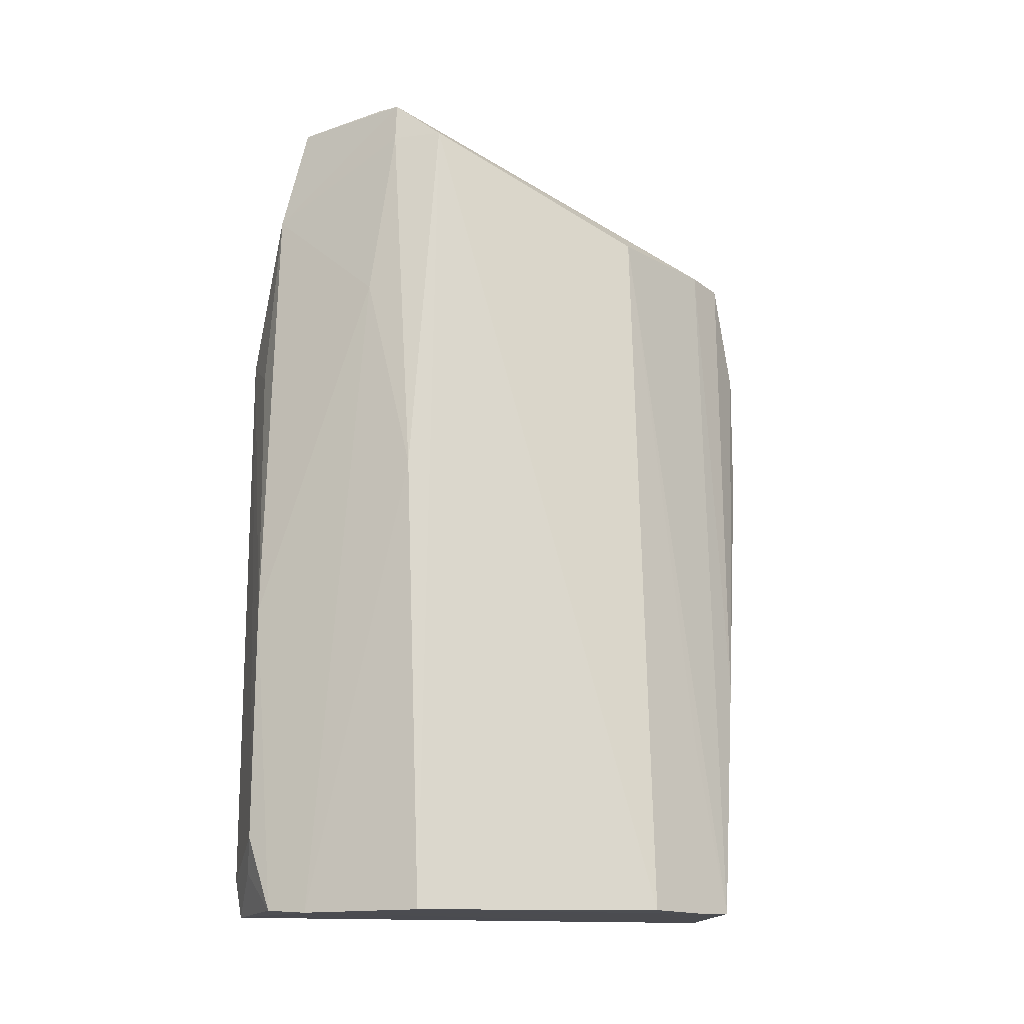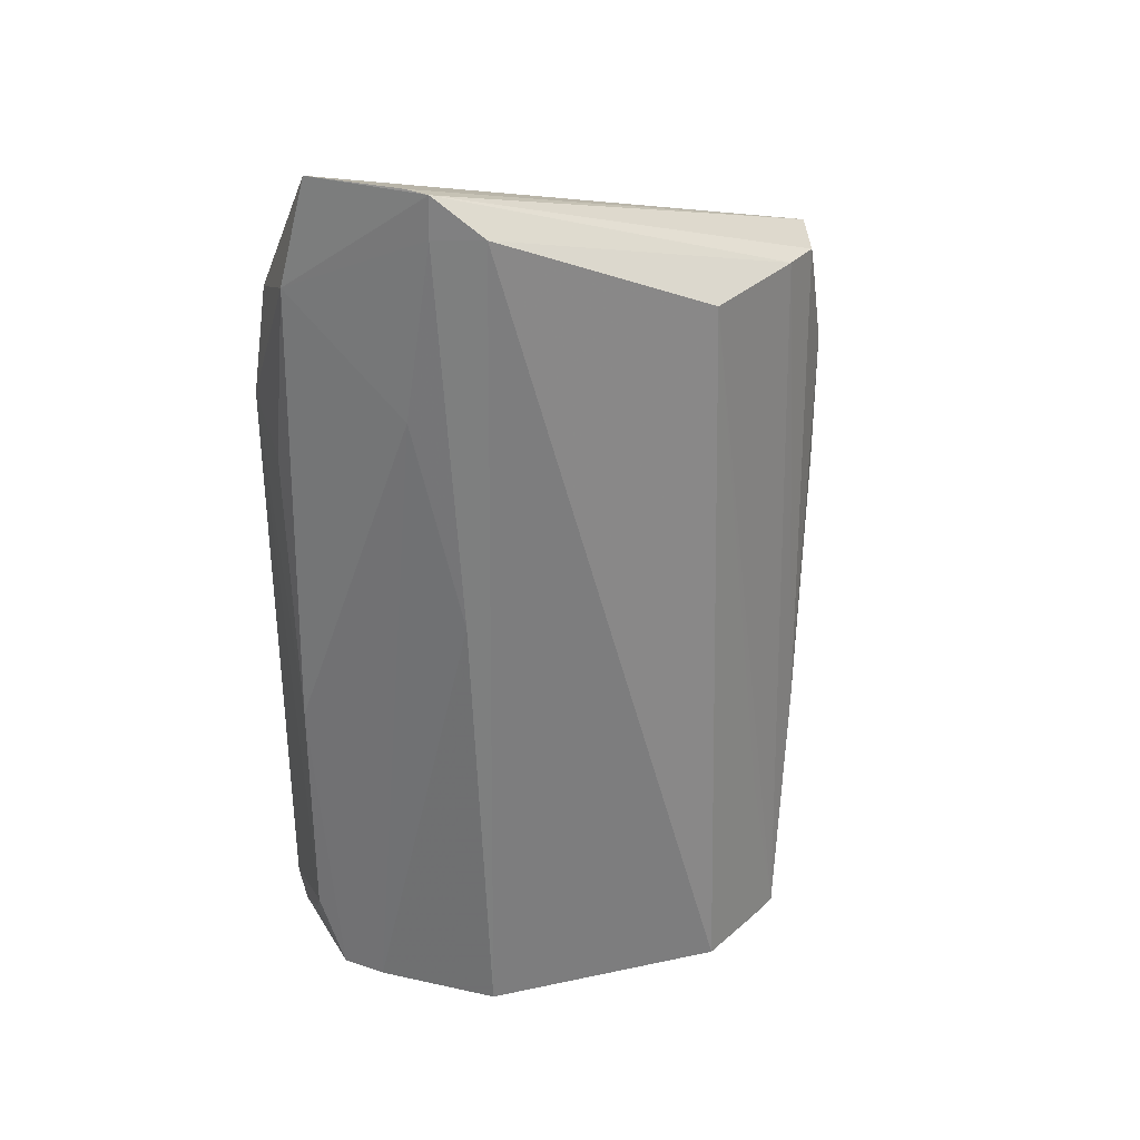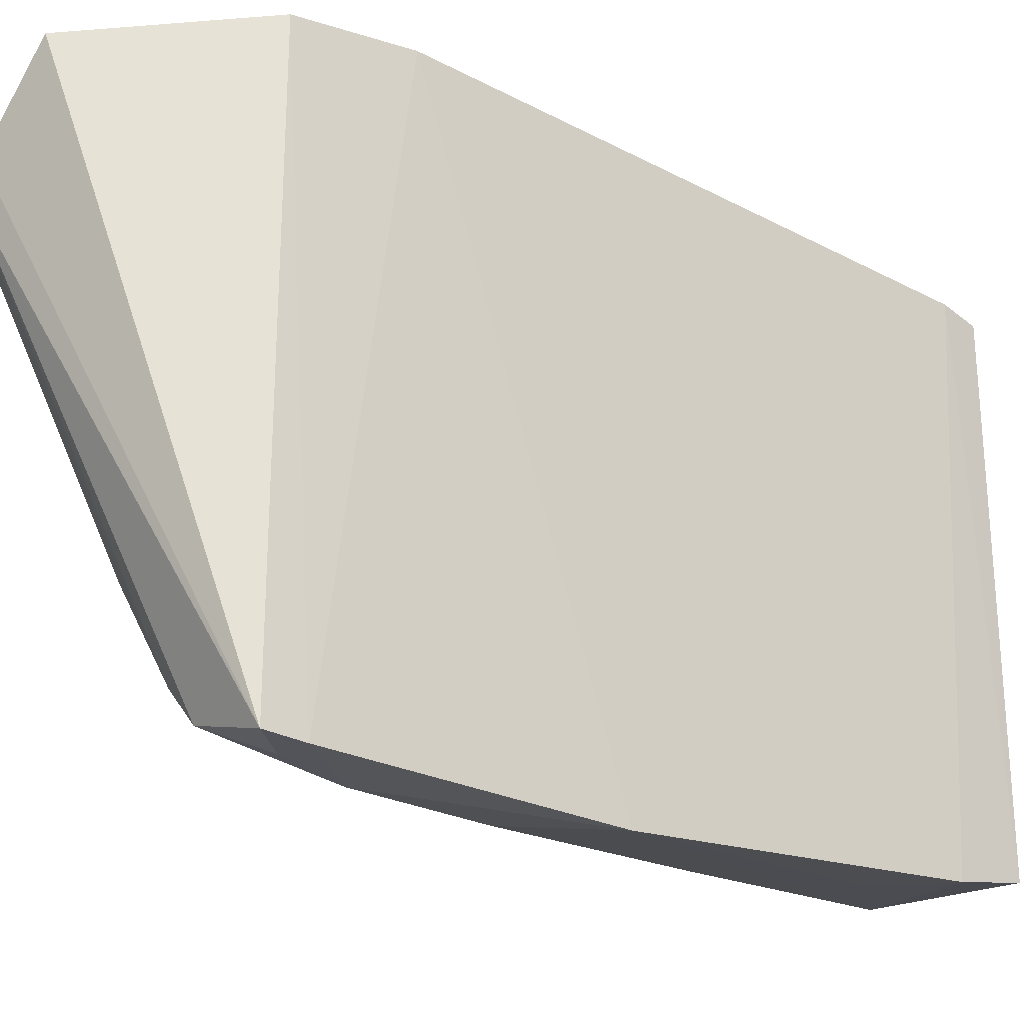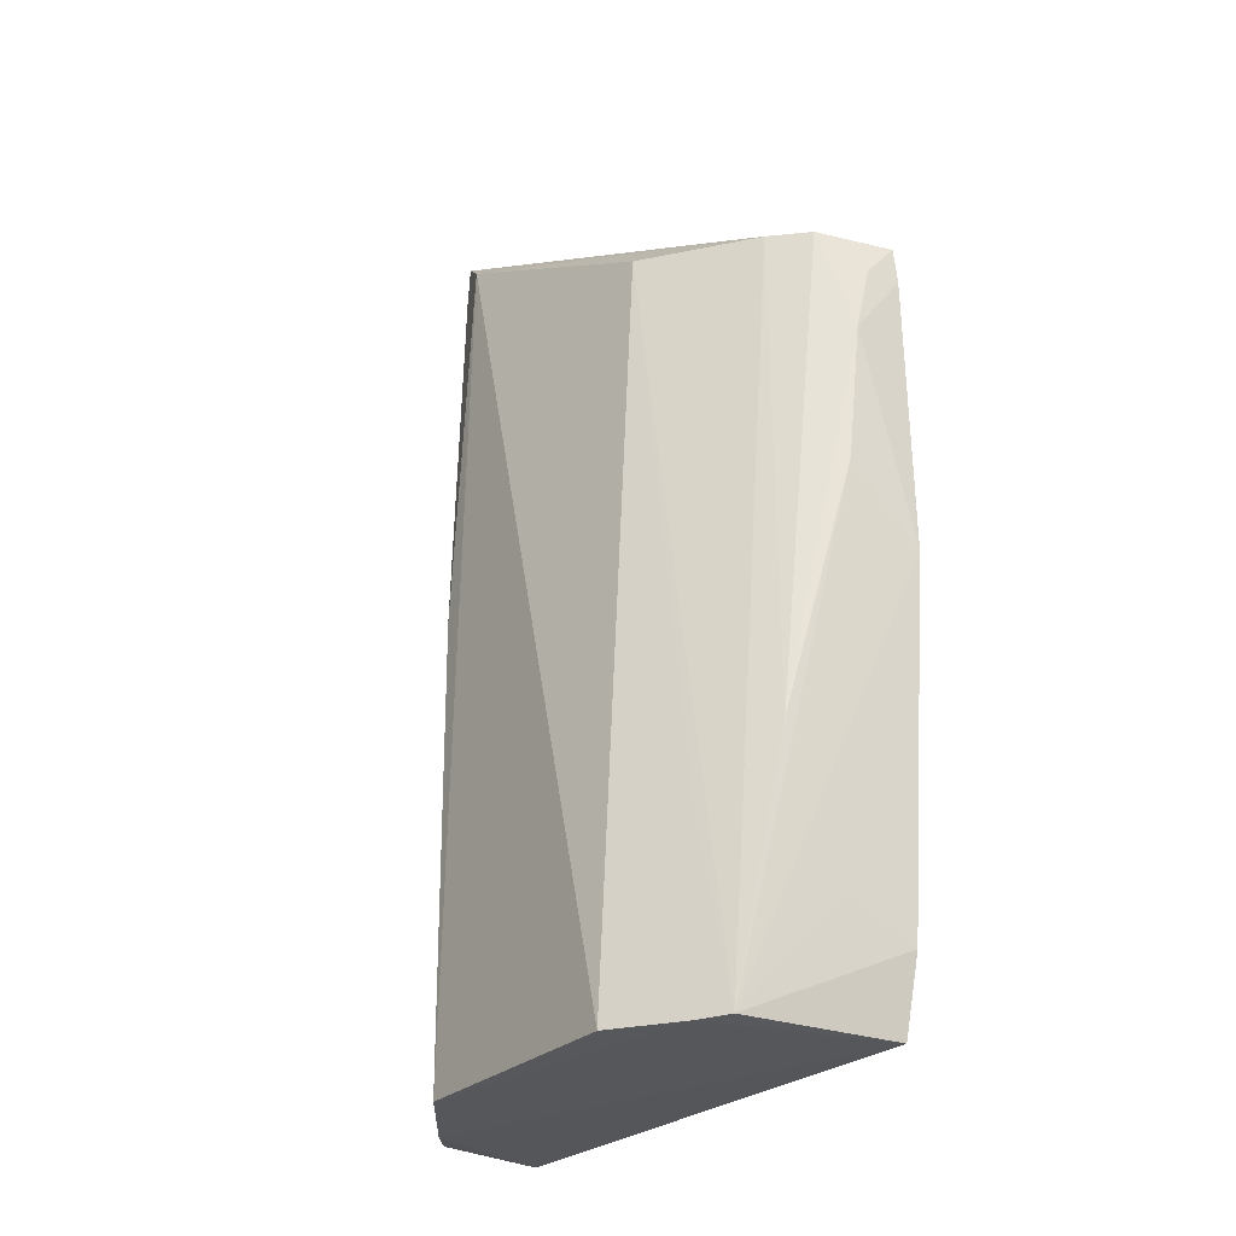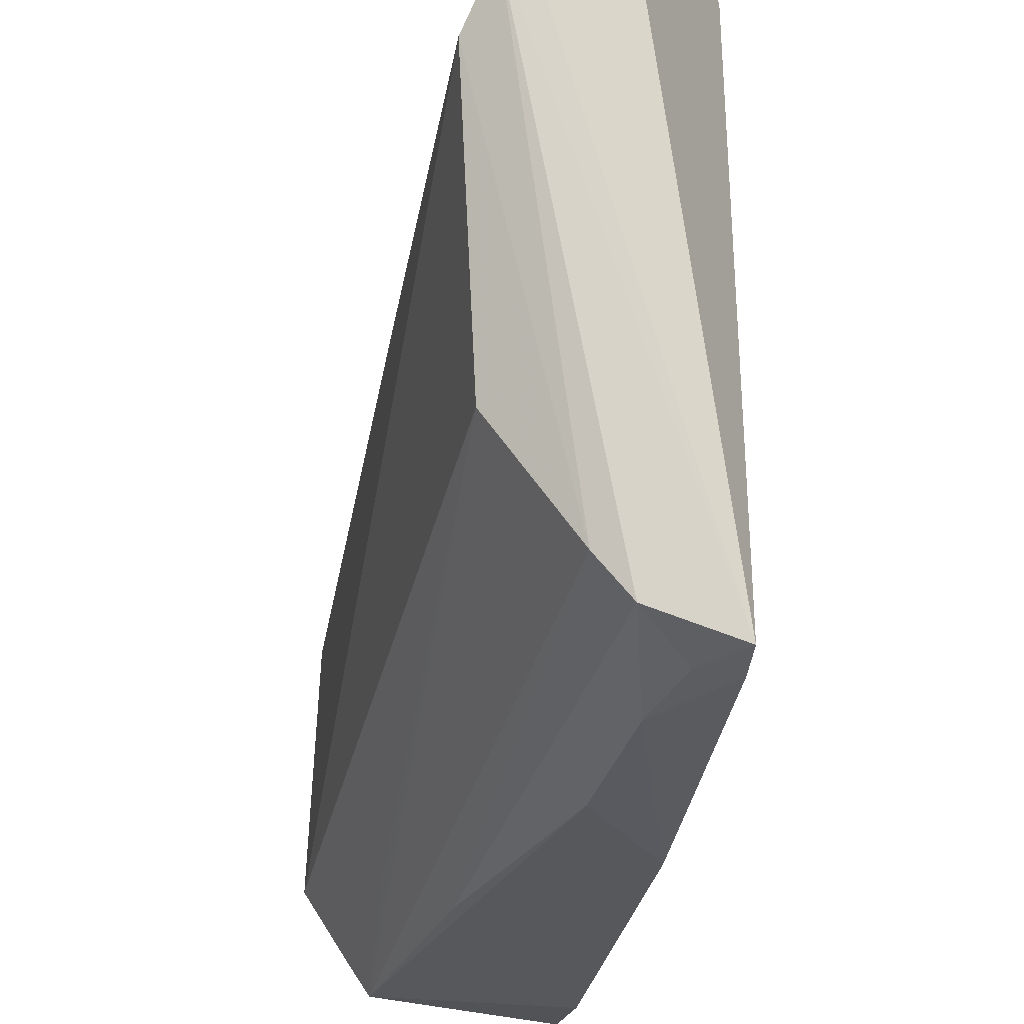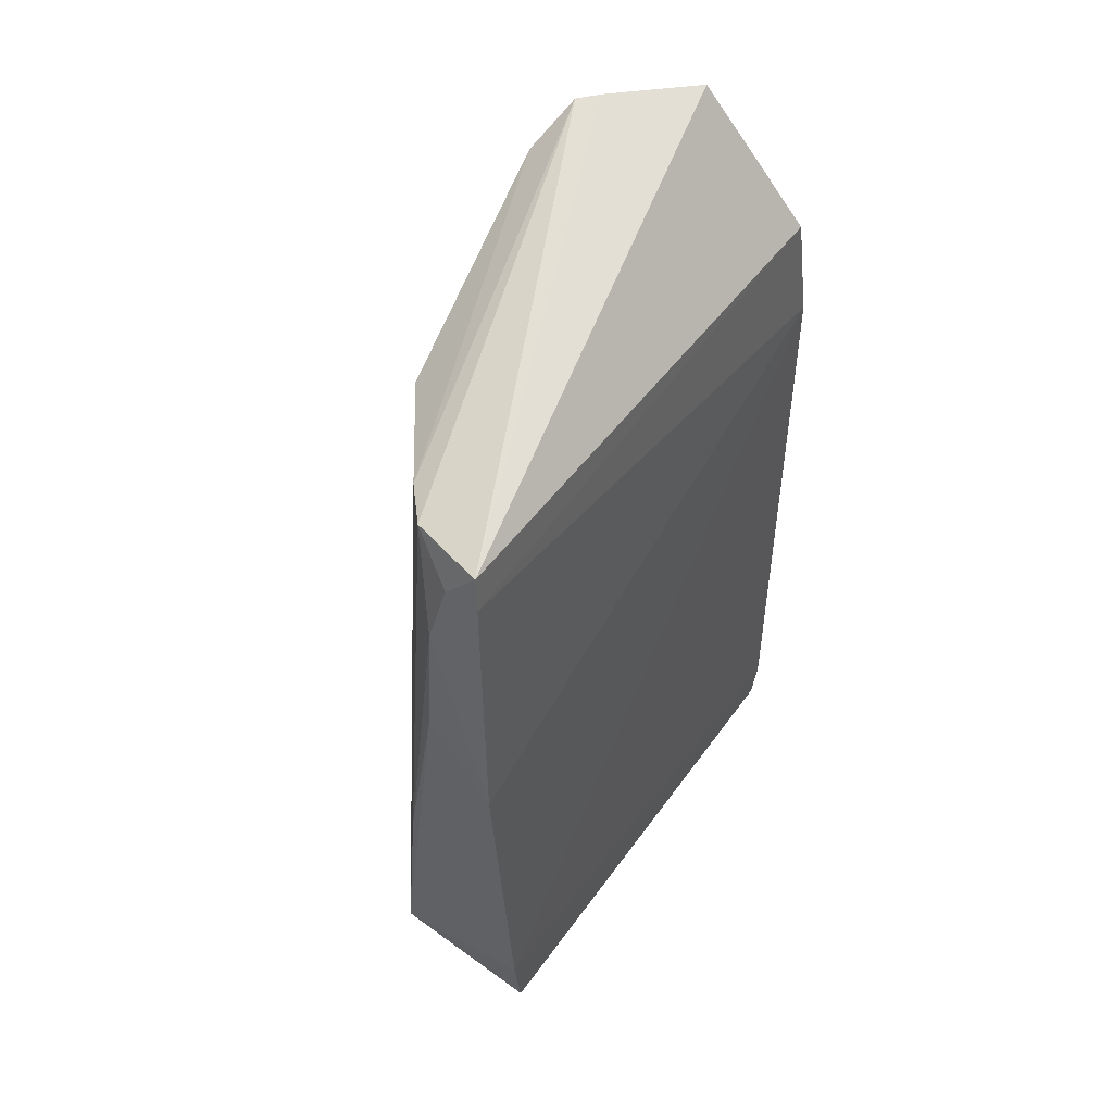
<metadata>
{"format":"obj","ext":"obj","renderer":"f3d","projection":"perspective","resolution":1024,"background":"white","views":[{"elev":-16.2,"azim":-102.4,"up":"+Z"},{"elev":31.3,"azim":-107.6,"up":"+Z"},{"elev":-25.1,"azim":49.9,"up":"+Y"},{"elev":-27.0,"azim":-36.7,"up":"+Z"},{"elev":-33.0,"azim":-9.1,"up":"+Y"},{"elev":48.3,"azim":33.8,"up":"+Z"}]}
</metadata>
<code>
v -0.2118 -0.1259 0.08327
v -0.2108 -0.1063 -0.2337
v -0.2093 0.1156 0.03523
v -0.2496 0.1084 0.09778
v -0.3064 -0.05937 -0.235
v -0.2119 0.1092 0.08309
v -0.2092 -0.1269 -0.0517
v -0.3011 0.03964 0.1288
v -0.2116 0.1123 -0.2344
v -0.2108 -0.1268 0.06741
v -0.2807 -0.09971 -0.2343
v -0.2887 -0.05705 0.08443
v -0.2547 0.09766 0.1437
v -0.2728 0.08964 -0.2361
v -0.2093 -0.1128 -0.2017
v -0.2533 0.1132 -0.2022
v -0.2883 -0.08781 -0.2351
v -0.234 -0.1266 0.0376
v -0.2443 -0.116 0.08364
v -0.2851 -0.08602 -0.1615
v -0.2921 0.05881 0.1452
v -0.3037 0.04535 -0.2361
v -0.2104 0.1151 -0.2174
v -0.2392 -0.11 -0.1879
v -0.2392 0.1132 0.01965
v -0.261 0.1043 -0.2346
v -0.239 -0.1243 -0.02118
v -0.2571 -0.1011 0.08452
v -0.2259 -0.1257 0.06736
v -0.2641 -0.1108 -0.1287
v -0.2846 0.06637 0.1457
v -0.2534 0.1131 -0.09865
v -0.3011 0.05193 -0.0375
v -0.2404 0.1122 -0.2169
v -0.2876 0.06965 0.05202
v -0.2926 0.05949 0.1281
f 6 3 4
f 10 6 1
f 10 3 6
f 10 7 3
f 12 8 5
f 13 6 4
f 13 1 6
f 14 9 2
f 15 11 2
f 15 3 7
f 17 11 5
f 17 2 11
f 17 14 2
f 18 7 10
f 18 10 1
f 20 12 5
f 20 5 11
f 20 11 12
f 21 13 4
f 21 19 1
f 22 5 8
f 22 17 5
f 22 14 17
f 23 15 2
f 23 2 9
f 23 3 15
f 23 16 3
f 24 15 7
f 24 7 11
f 24 11 15
f 25 4 3
f 26 9 14
f 27 11 7
f 27 7 18
f 28 8 12
f 28 12 11
f 28 21 8
f 28 19 21
f 29 19 18
f 29 18 1
f 29 1 19
f 30 18 19
f 30 27 18
f 30 11 27
f 30 28 11
f 30 19 28
f 31 21 1
f 31 1 13
f 31 13 21
f 32 16 26
f 32 26 14
f 32 4 25
f 32 25 3
f 32 3 16
f 33 14 22
f 33 22 8
f 34 26 16
f 34 9 26
f 34 23 9
f 34 16 23
f 35 4 32
f 35 32 14
f 35 14 33
f 36 33 8
f 36 8 21
f 36 35 33
f 36 21 4
f 36 4 35

</code>
